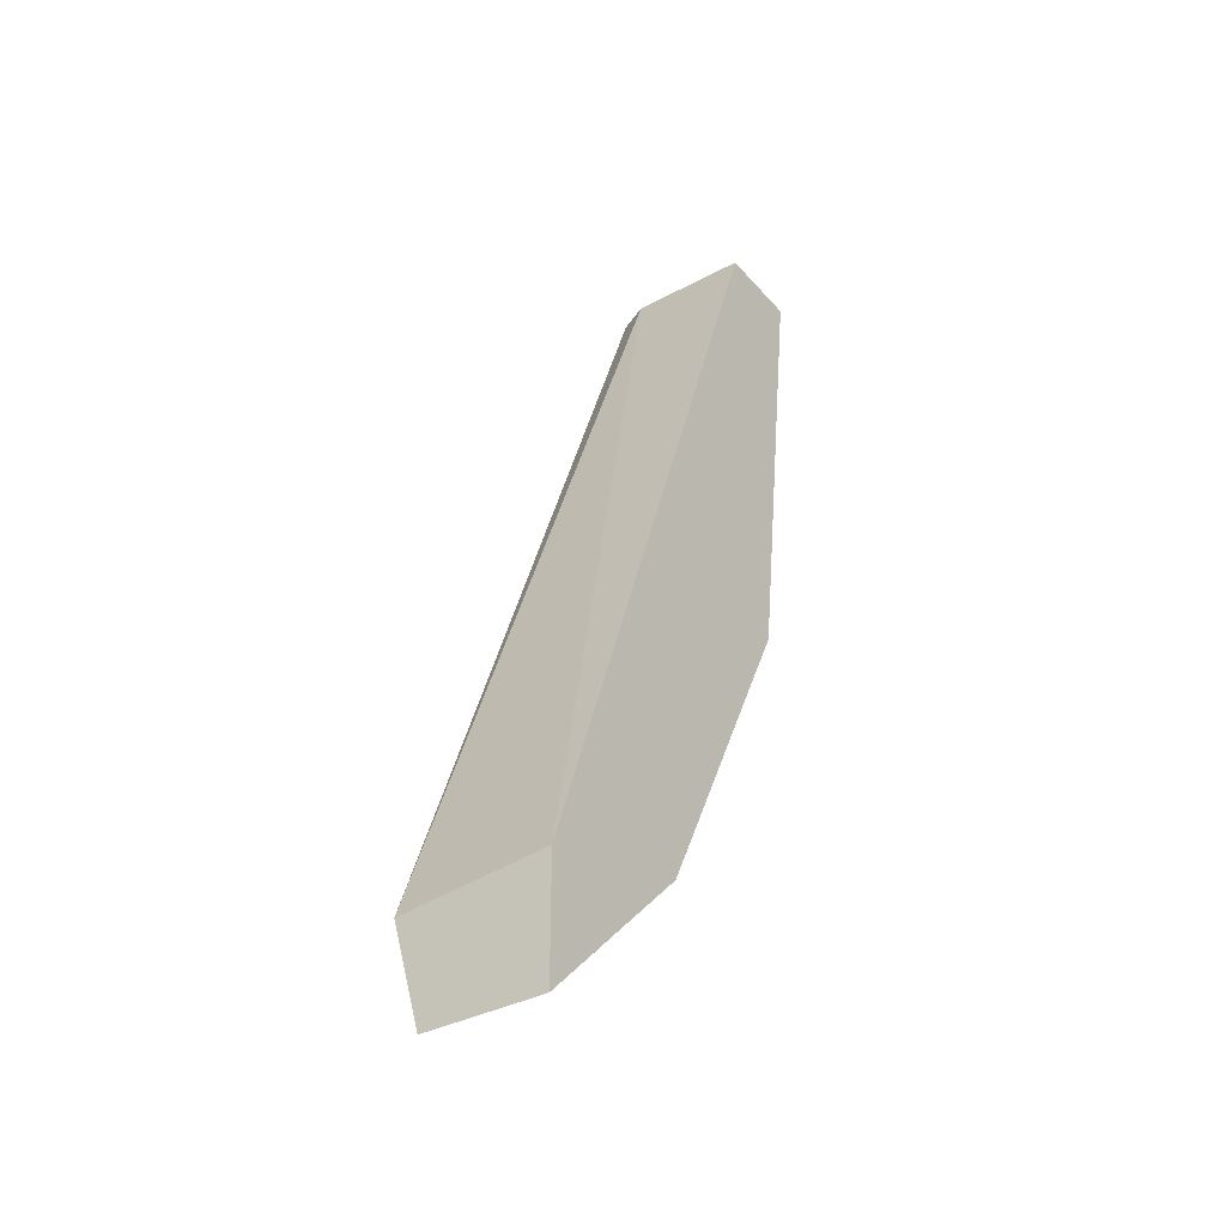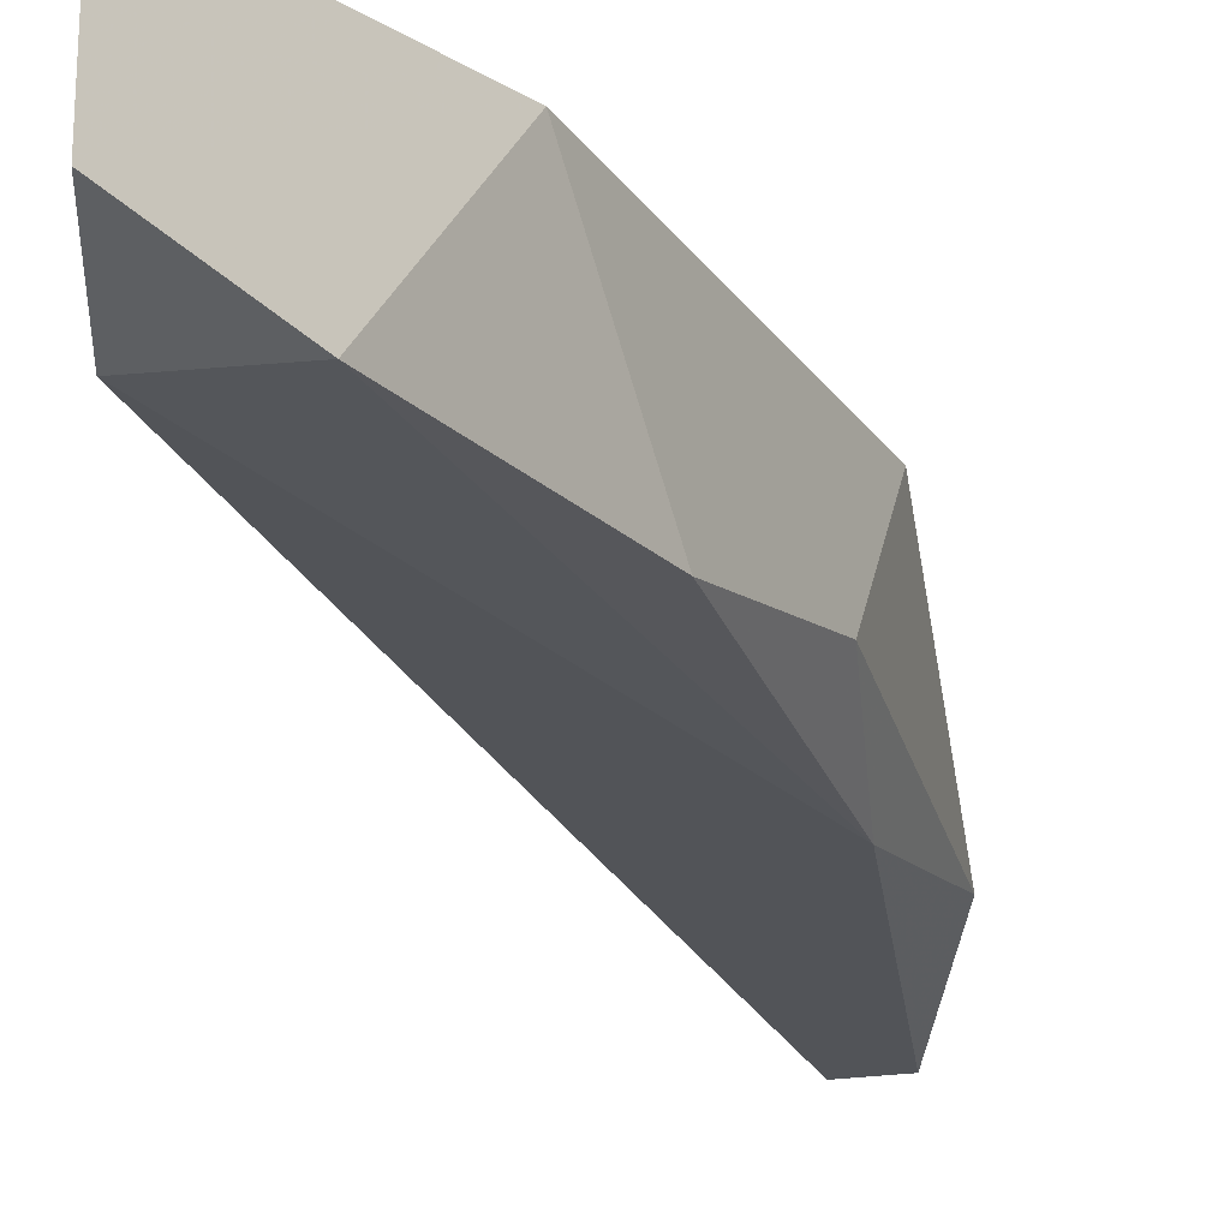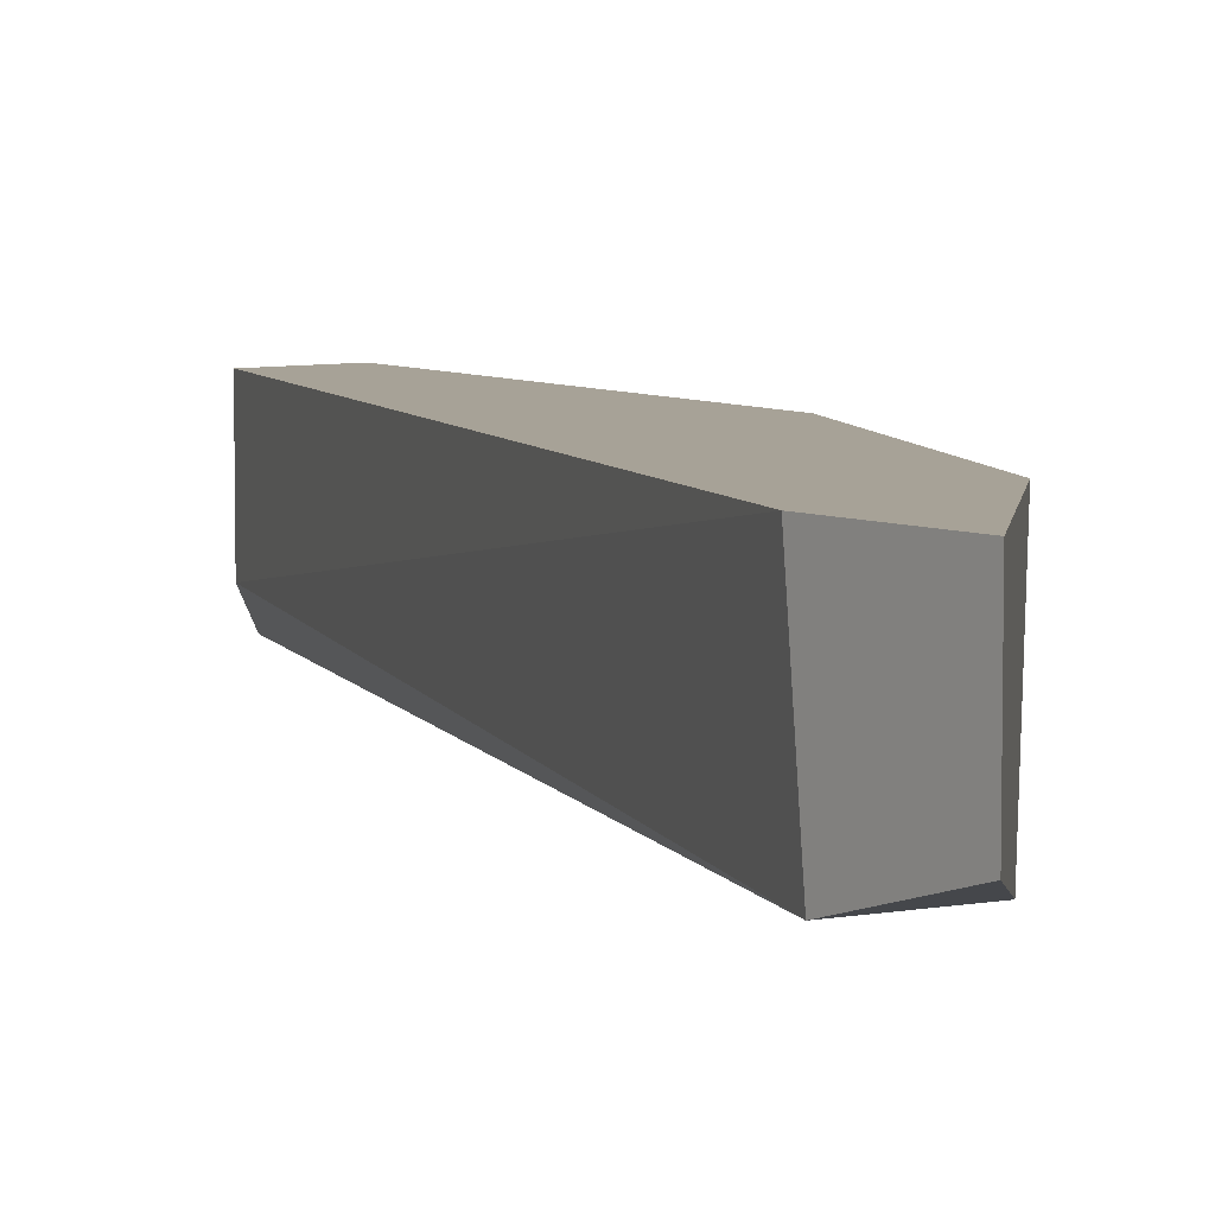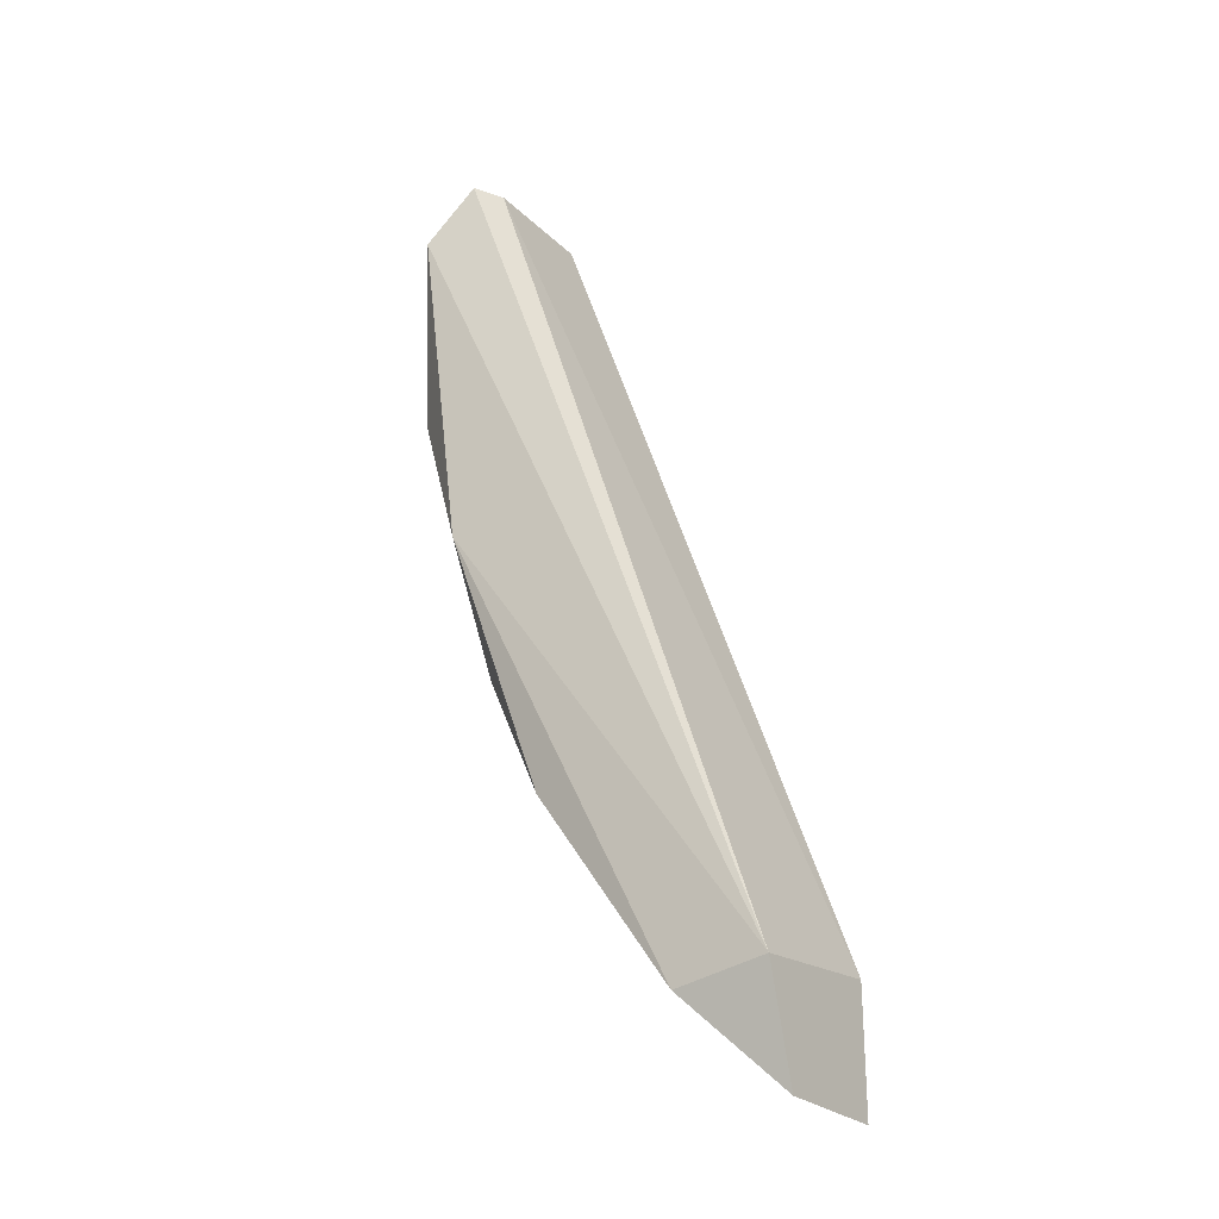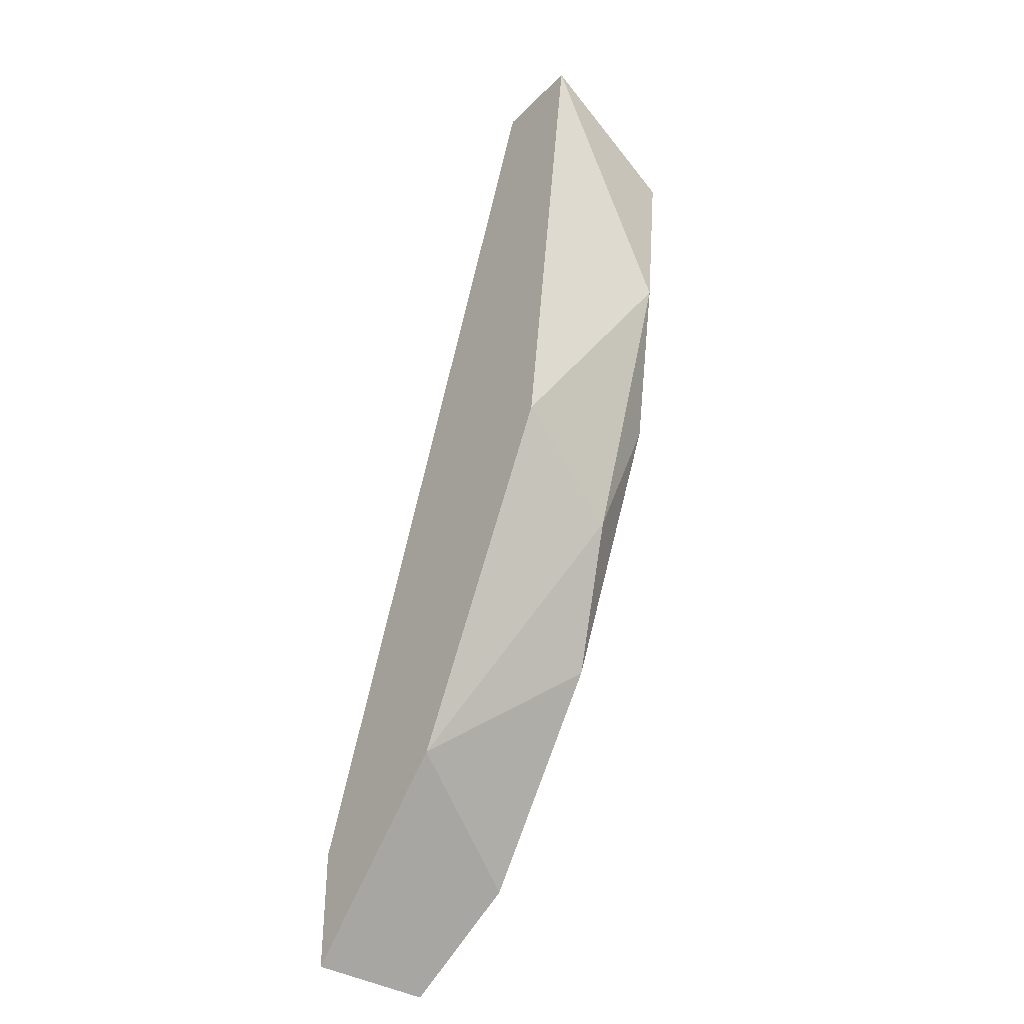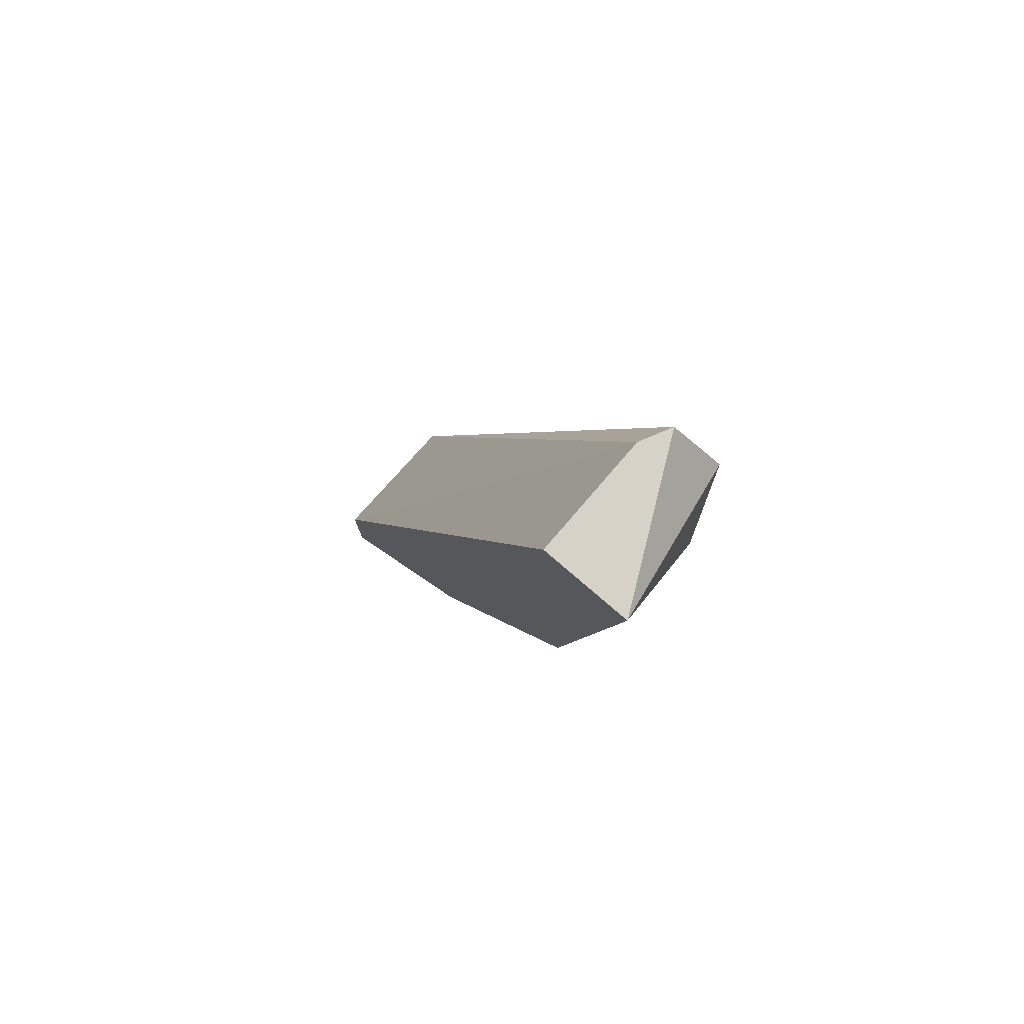
<metadata>
{"format":"obj","ext":"obj","renderer":"f3d","projection":"perspective","resolution":1024,"background":"white","views":[{"elev":-35.8,"azim":-54.8,"up":"+Y"},{"elev":-23.5,"azim":-0.5,"up":"+Z"},{"elev":6.6,"azim":-37.4,"up":"+Z"},{"elev":-25.9,"azim":-145.7,"up":"+Y"},{"elev":-37.4,"azim":51.4,"up":"+Y"},{"elev":78.3,"azim":40.7,"up":"+Y"}]}
</metadata>
<code>
v 0.02509 -0.01011 0.004157
v 0.0149 -0.02538 0.000453
v 0.0149 -0.02538 0.004157
v 0.02416 0.004247 0.004157
v 0.02601 0.002394 -0.000937
v 0.02184 -0.01659 -0.000473
v 0.0149 -0.02214 -0.000473
v 0.02462 0.004247 -0.000473
v 0.02694 0.004247 0.004157
v 0.02647 -0.003625 -1e-05
v 0.0149 -0.02168 0.004157
v 0.01999 -0.02029 0.004157
v 0.02416 0.004247 0.000453
v 0.01768 -0.0226 -0.000473
v 0.02462 -0.008254 -0.000937
v 0.02416 -0.01242 0.000453
f 7 11 13
f 2 7 14
f 12 2 14
f 6 12 14
f 7 5 15
f 12 6 16
f 6 14 15
f 14 7 15
f 10 1 16
f 15 10 16
f 11 4 13
f 5 10 15
f 8 7 13
f 1 12 16
f 3 2 12
f 6 15 16
f 3 1 4
f 2 3 7
f 5 7 8
f 4 1 9
f 8 4 9
f 4 8 13
f 9 1 10
f 5 9 10
f 3 4 11
f 7 3 11
f 1 3 12
f 5 8 9

</code>
